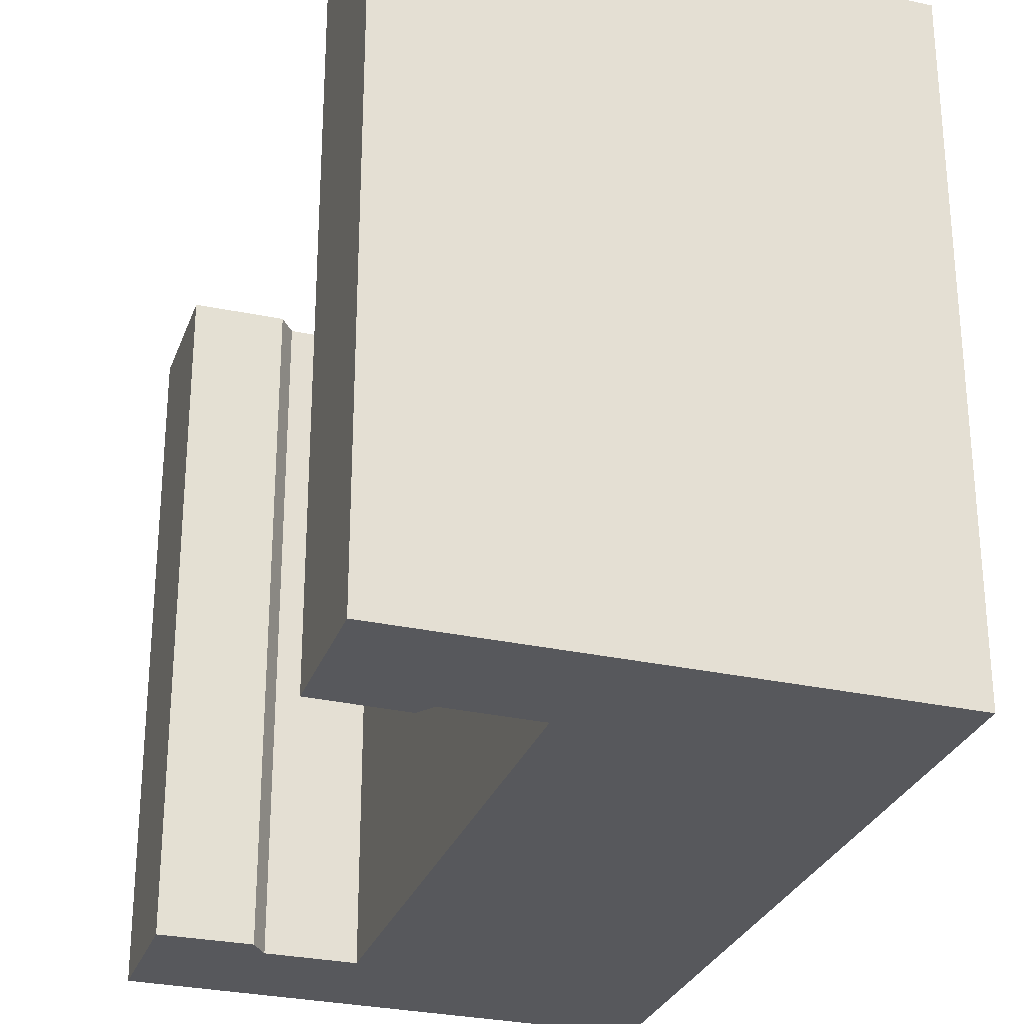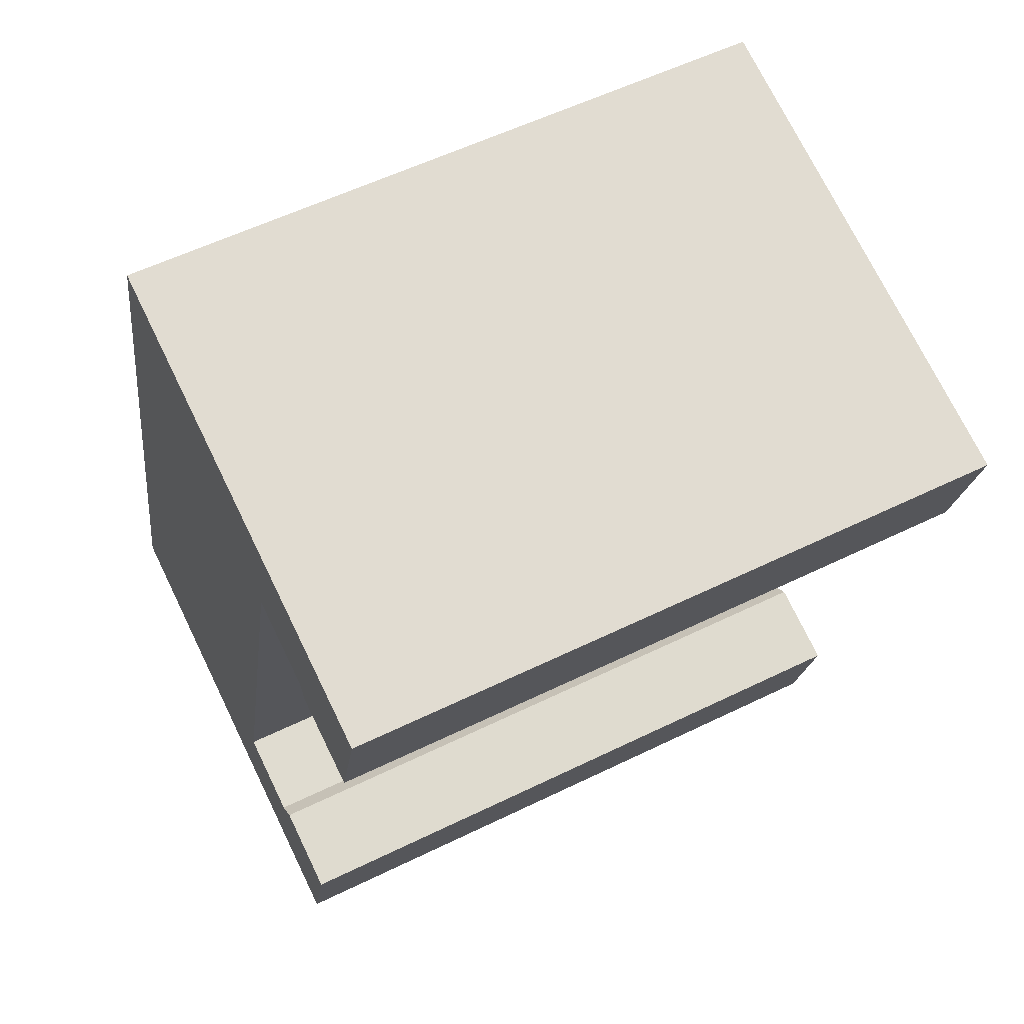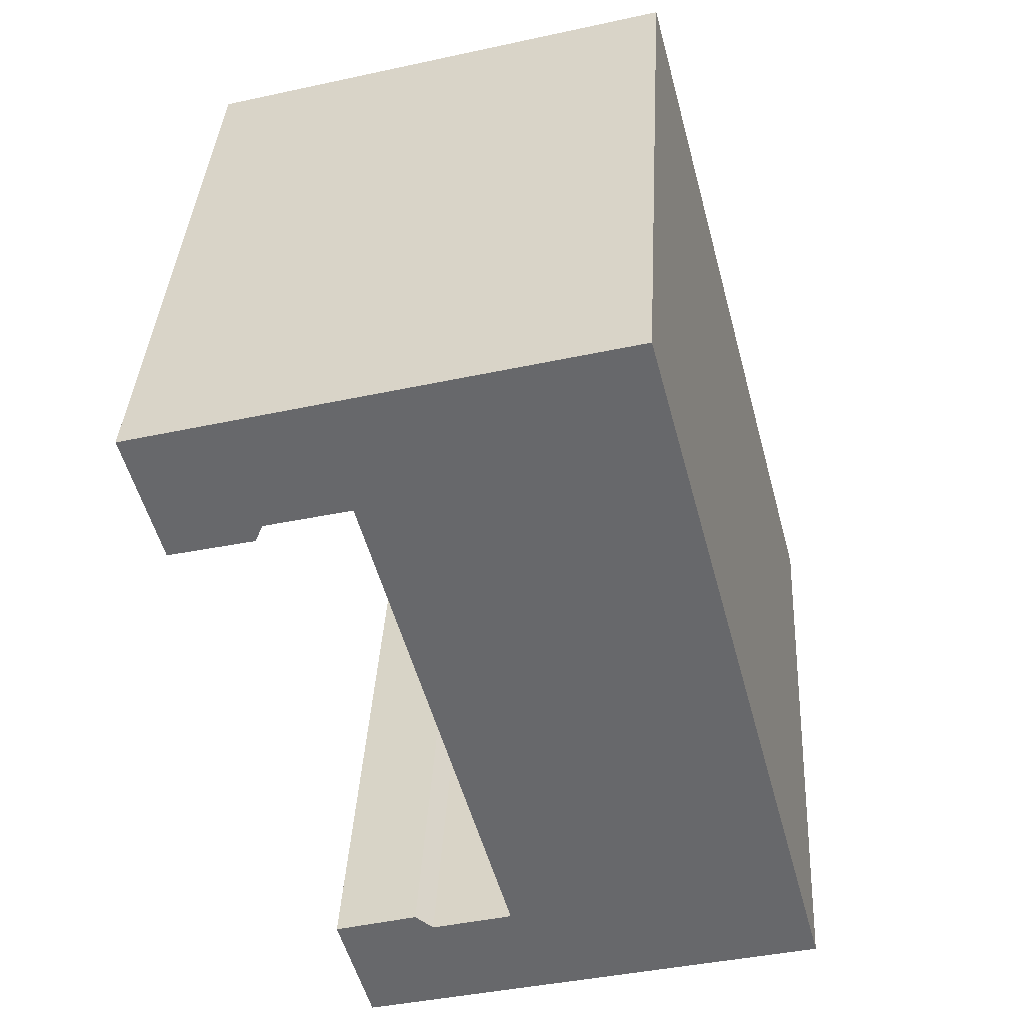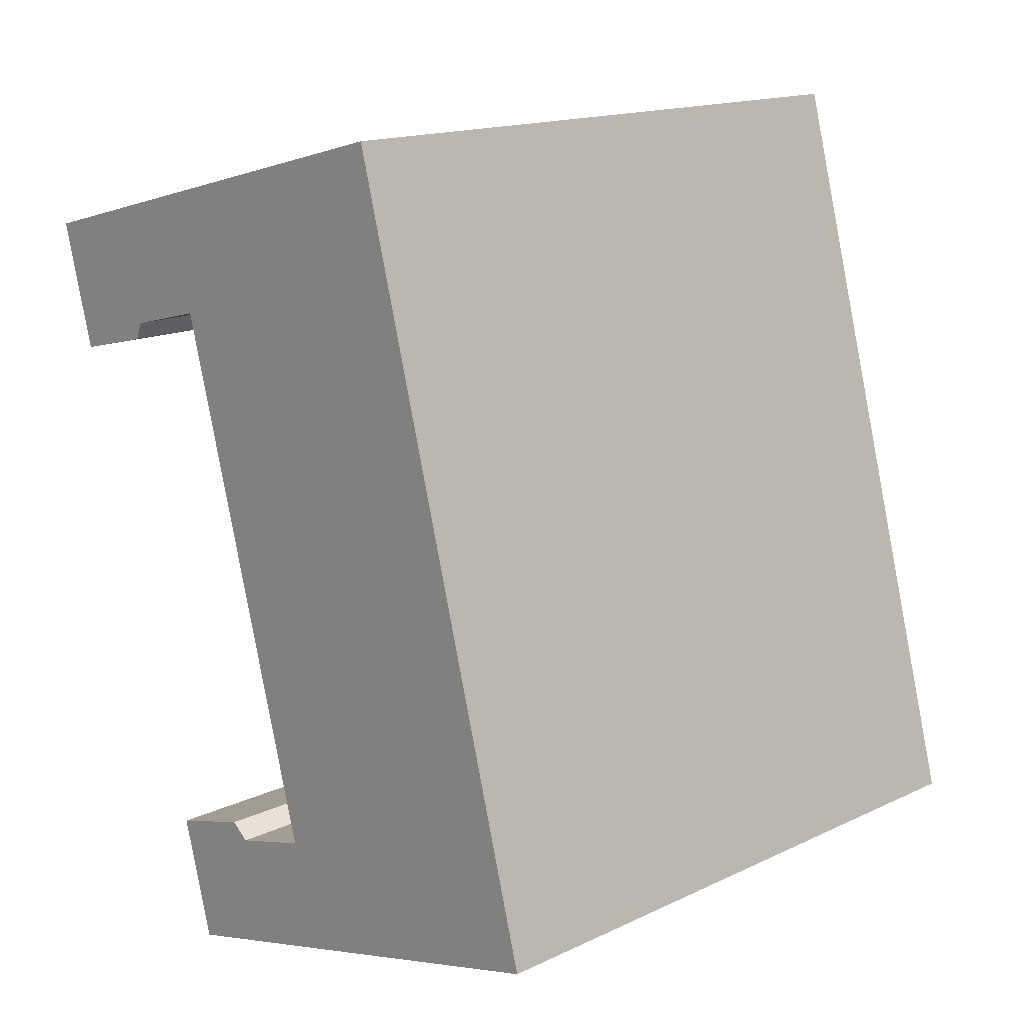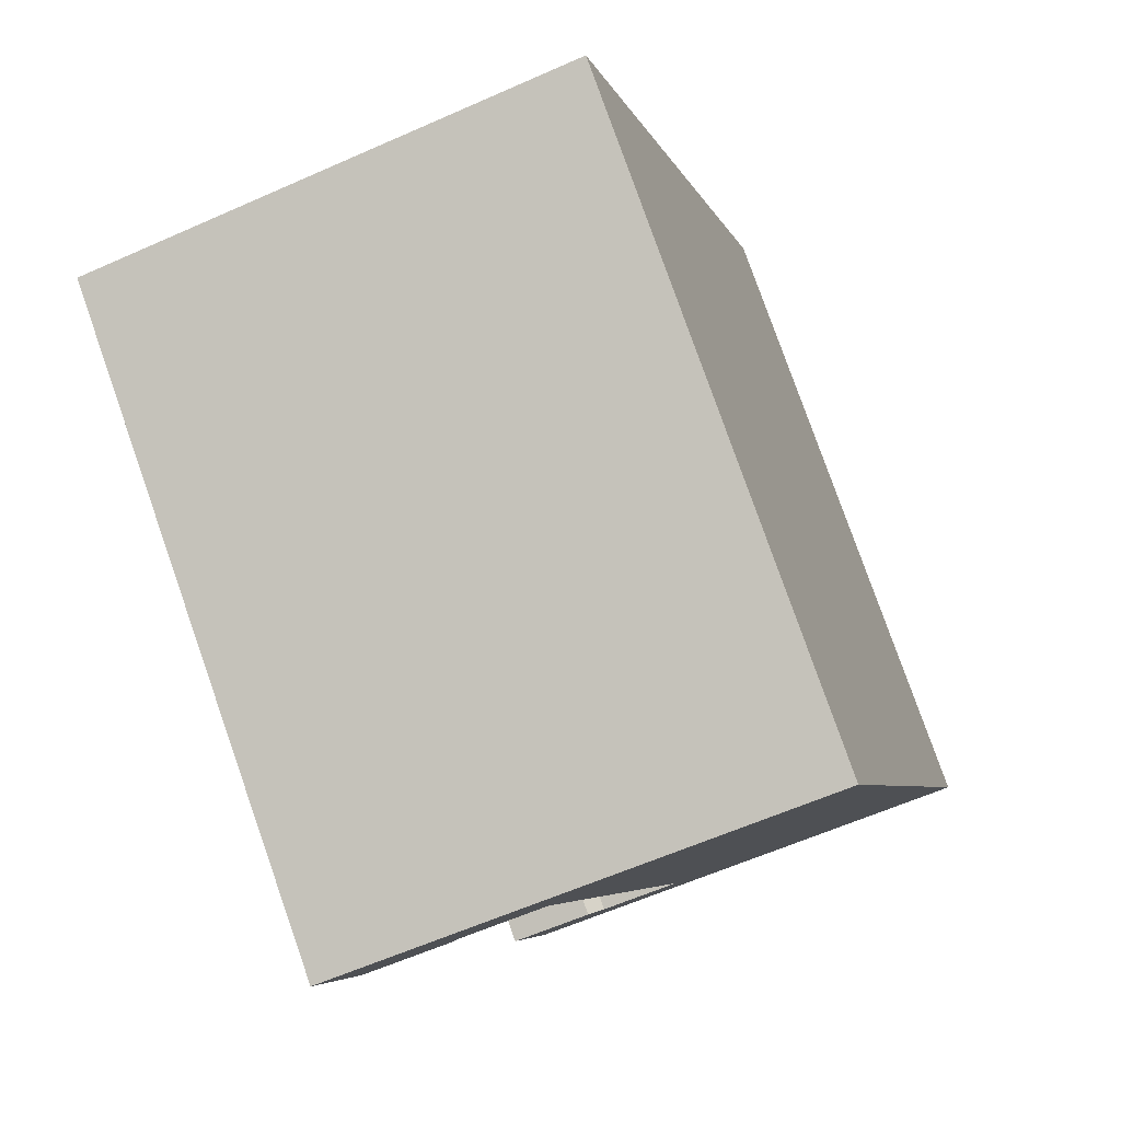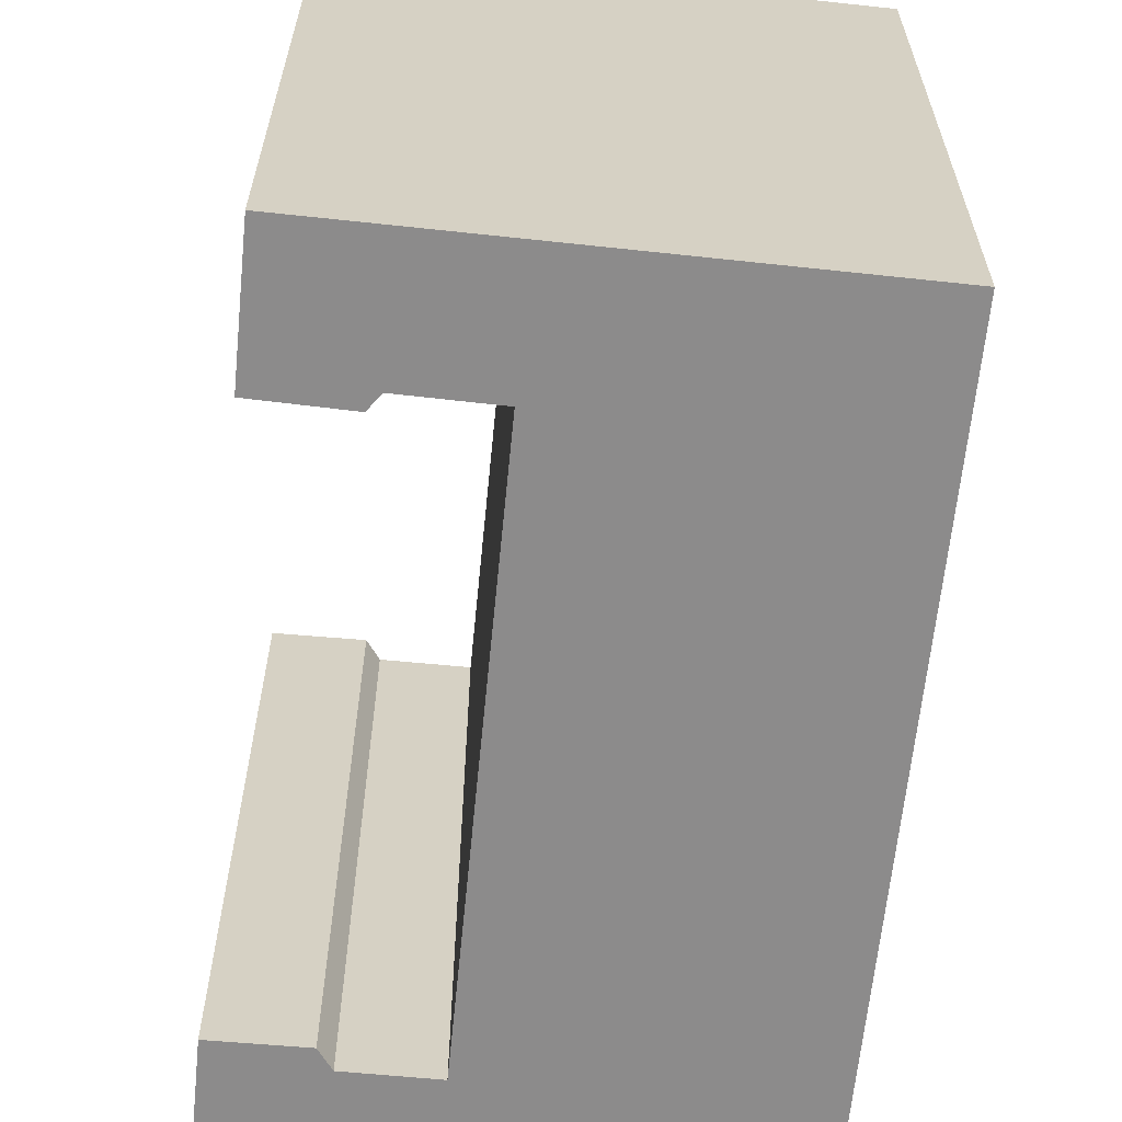
<metadata>
{"format":"obj","ext":"obj","renderer":"f3d","projection":"perspective","resolution":1024,"background":"white","views":[{"elev":-28.7,"azim":-33.0,"up":"+Y"},{"elev":56.8,"azim":-117.0,"up":"+Z"},{"elev":37.3,"azim":3.2,"up":"+Z"},{"elev":15.6,"azim":45.3,"up":"+Z"},{"elev":79.6,"azim":-19.4,"up":"+Z"},{"elev":-64.0,"azim":-20.8,"up":"+Y"}]}
</metadata>
<code>
v  3.361 -5.366e-17 0.8763
v  0.0004465 21 -0.0006643
v  0 0 0
v  3.362 21 0.8756
v  15.26 -2.433e-16 3.973
v  15.26 21 3.972
v  21.66 1.229e-15 -20.07
v  21.66 21 -20.07
v  13.75 21 -22.15
v  13.75 1.356e-15 -22.15
v  6.524 21 -24.05
v  6.523 1.472e-15 -24.05
v  5.455 21 -20.11
v  5.454 1.231e-15 -20.11
v  8.149 1.184e-15 -19.34
v  8.15 21 -19.34
v  8.747 1.213e-15 -19.82
v  8.748 21 -19.82
v  11.37 1.17e-15 -19.1
v  11.37 21 -19.1
v  6.781 21 -2.171
v  6.781 1.329e-16 -2.171
v  4.052 21 -2.863
v  4.051 1.753e-16 -2.863
v  3.825 2.099e-16 -3.428
v  3.825 21 -3.429
v  1.11 21 -4.091
v  1.11 2.505e-16 -4.091
g defaultobject
f 1 2 3
f 2 1 4
f 5 4 1
f 4 5 6
f 7 6 5
f 6 7 8
f 9 7 10
f 7 9 8
f 11 10 12
f 10 11 9
f 13 12 14
f 12 13 11
f 15 13 14
f 13 15 16
f 17 16 15
f 16 17 18
f 19 18 17
f 18 19 20
f 21 19 22
f 19 21 20
f 23 22 24
f 22 23 21
f 25 23 24
f 23 25 26
f 27 25 28
f 25 27 26
f 2 28 3
f 28 2 27
f 1 2 3
f 2 1 4
f 5 4 1
f 4 5 6
f 7 6 5
f 6 7 8
f 9 7 10
f 7 9 8
f 11 10 12
f 10 11 9
f 13 12 14
f 12 13 11
f 15 13 14
f 13 15 16
f 17 16 15
f 16 17 18
f 19 18 17
f 18 19 20
f 21 19 22
f 19 21 20
f 23 22 24
f 22 23 21
f 25 23 24
f 23 25 26
f 27 25 28
f 25 27 26
f 2 28 3
f 28 2 27
f 24 28 25
f 3 28 1
f 5 1 28
f 24 5 28
f 22 5 24
f 19 5 22
f 7 5 19
f 10 7 19
f 14 12 15
f 17 15 12
f 19 17 12
f 10 19 12
f 24 28 25
f 3 28 1
f 5 1 28
f 24 5 28
f 22 5 24
f 19 5 22
f 7 5 19
f 10 7 19
f 14 12 15
f 17 15 12
f 19 17 12
f 10 19 12
f 16 18 13
f 11 13 18
f 8 21 6
f 23 6 21
f 20 21 8
f 18 20 8
f 11 18 8
f 9 11 8
f 2 4 27
f 6 27 4
f 23 27 6
f 26 27 23
f 16 18 13
f 11 13 18
f 8 21 6
f 23 6 21
f 20 21 8
f 18 20 8
f 11 18 8
f 9 11 8
f 2 4 27
f 6 27 4
f 23 27 6
f 26 27 23

</code>
